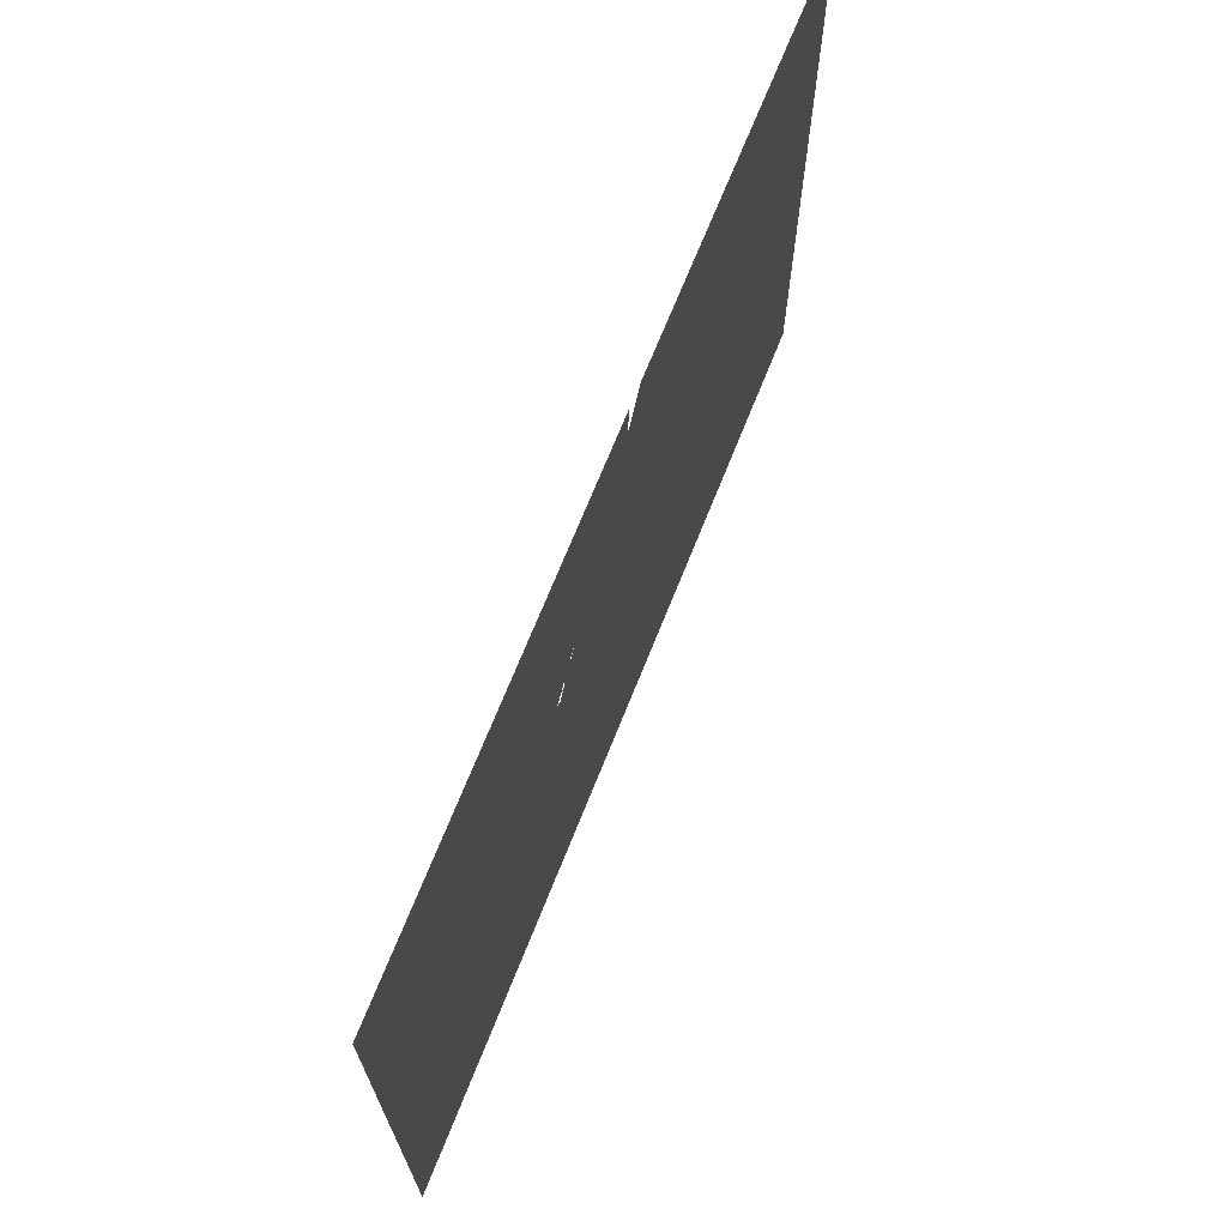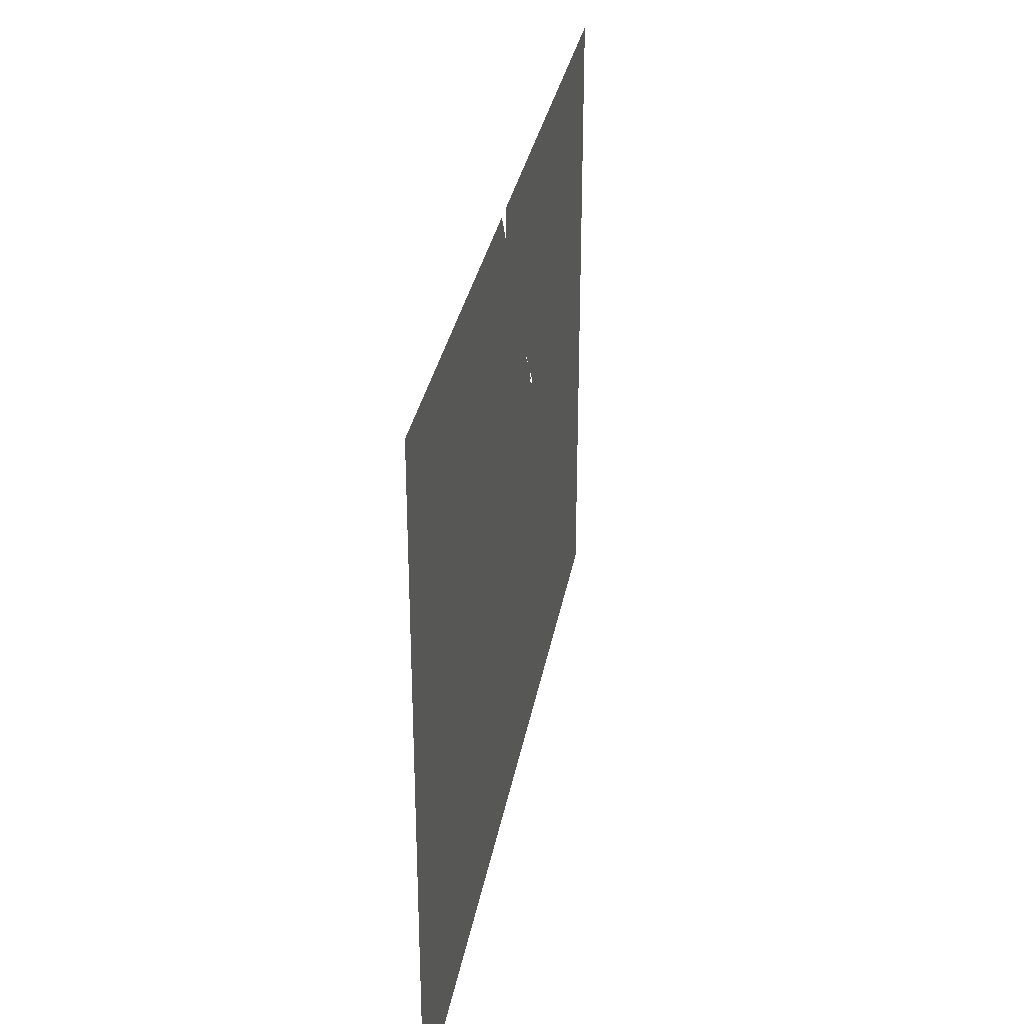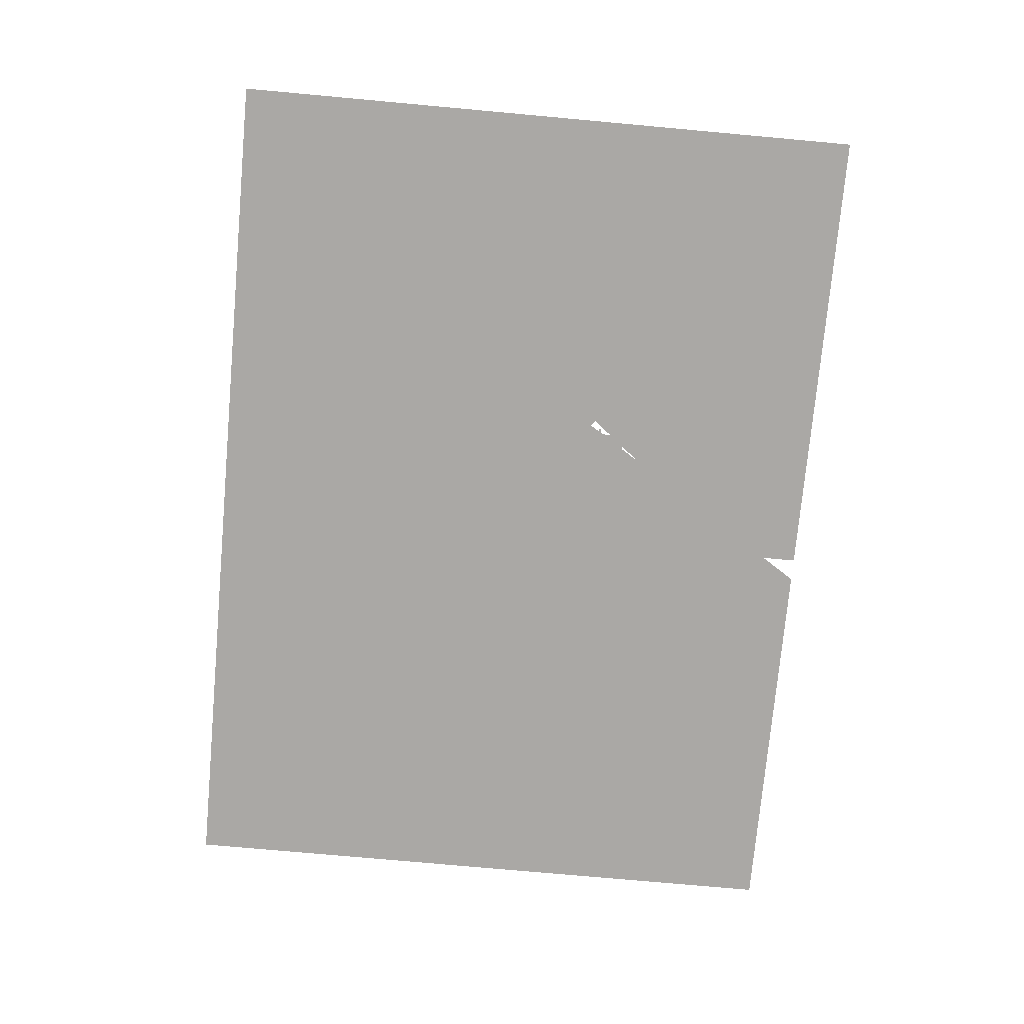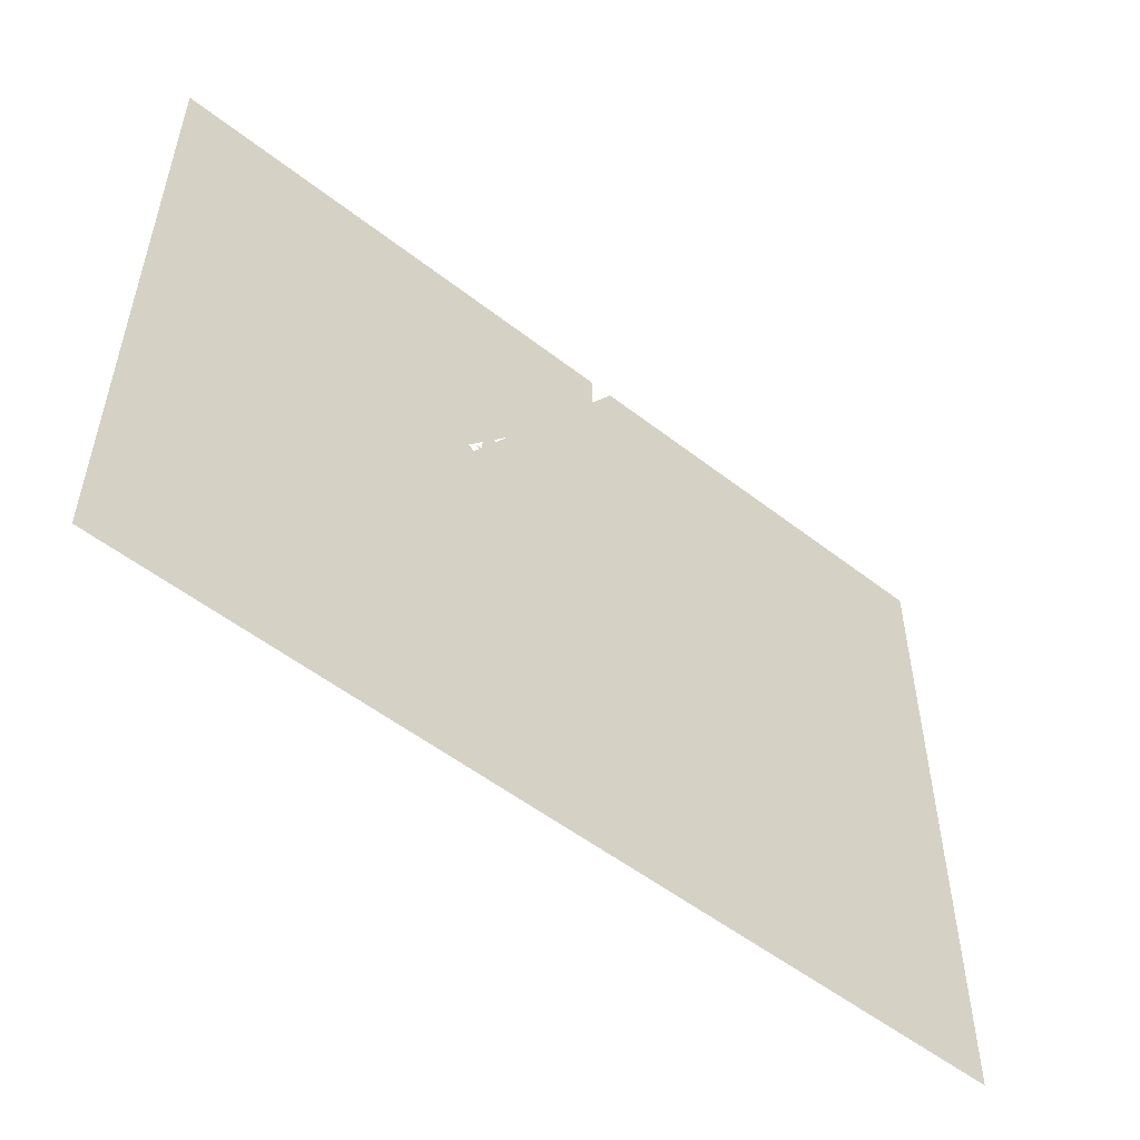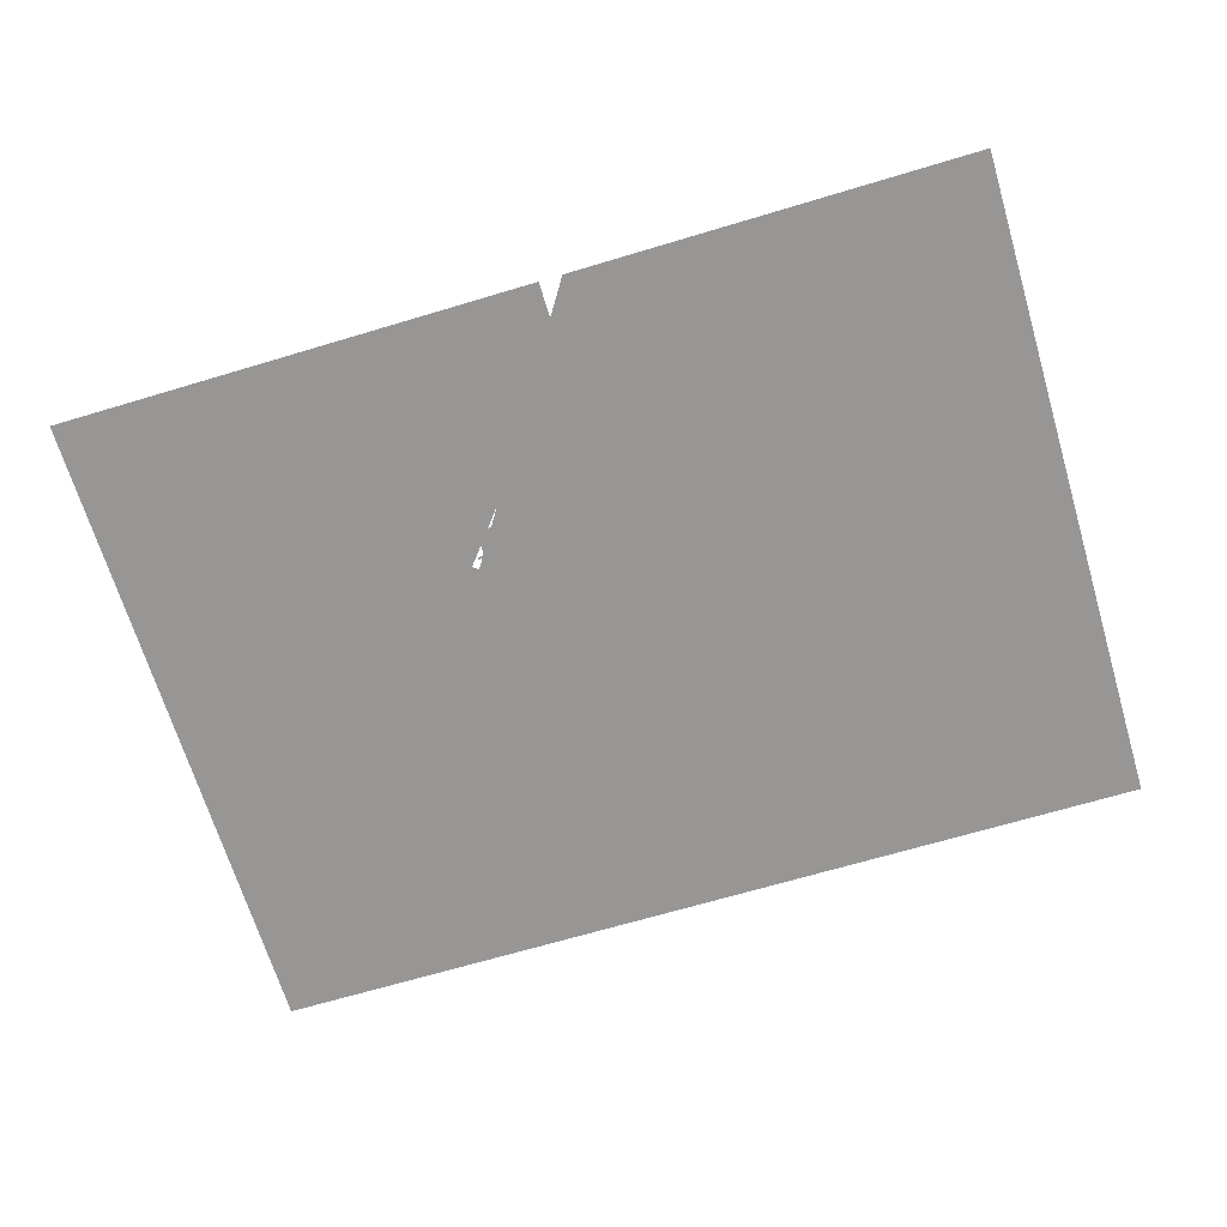
<metadata>
{"format":"obj","ext":"obj","renderer":"f3d","projection":"perspective","resolution":1024,"background":"white","views":[{"elev":69.4,"azim":111.7,"up":"+Y"},{"elev":31.4,"azim":-80.1,"up":"+Y"},{"elev":-75.1,"azim":84.8,"up":"+Z"},{"elev":-53.3,"azim":140.2,"up":"+Y"},{"elev":-67.8,"azim":-163.3,"up":"+Z"}]}
</metadata>
<code>
v 2.172 2.278 0
v 15.16 2.278 0
v 15.16 2.507 0
v 14.55 2.507 0
v 14.55 4.945 0
v 12.65 4.945 0
v 9.502 4.945 0
v 9.502 5.403 0
v 7.978 5.403 0
v 6.386 5.403 0
v 6.386 5.494 0
v 5.309 5.494 0
v 5.309 5.265 0
v 3.251 5.265 0
v 3.251 5.494 0
v 2.172 5.494 0
g 
f 14 16 1
f 7 1 4
f 4 1 2
f 13 14 1
f 15 16 14
f 10 12 13
f 1 10 13
f 11 12 10
f 1 7 10
f 2 3 4
f 10 7 9
f 7 8 9
f 7 4 6
f 6 4 5
v 0 0 0
v 16.29 0 0
v 16.29 0.2413 0
v 16.37 0.2413 0
v 16.37 2.045 0
v 16.29 2.045 0
v 16.29 2.286 0
v 16.08 2.286 0
v 16.08 2.388 0
v 15.61 3.173 0
v 15.65 3.196 0
v 16.11 2.416 0
v 16.11 3.246 0
v 15.98 3.246 0
v 15.98 6.587 0
v 12.1 6.587 0
v 12.1 6.485 0
v 6.96 6.485 0
v 6.96 6.333 0
v 6.482 6.333 0
v 2.177 6.333 0
v 2.177 25.38 0
v 47.9 25.38 0
v 47.9 -38.12 0
v -38.1 -38.12 0
v -38.1 25.38 0
v 0 25.38 0
v 0.0508 9.809 0
v 0.0508 3.005 0
v 0.4115 3.005 0
v 0.4115 2.349 0
v 0 2.349 0
v 0 0 0
g 
f 43 42 18
f 43 46 45
f 43 45 44
f 47 46 48
f 35 33 39
f 48 46 49
f 49 46 43
f 18 50 43
f 50 49 43
f 35 37 36
f 33 35 34
f 29 28 27
f 24 29 25
f 26 29 27
f 39 32 40
f 39 33 32
f 32 22 40
f 25 29 26
f 32 30 22
f 32 31 30
f 30 24 22
f 30 29 24
f 42 41 18
f 22 24 23
f 40 21 41
f 19 21 20
f 41 21 19
f 40 22 21
f 19 18 41
f 39 38 35
f 35 38 37

</code>
